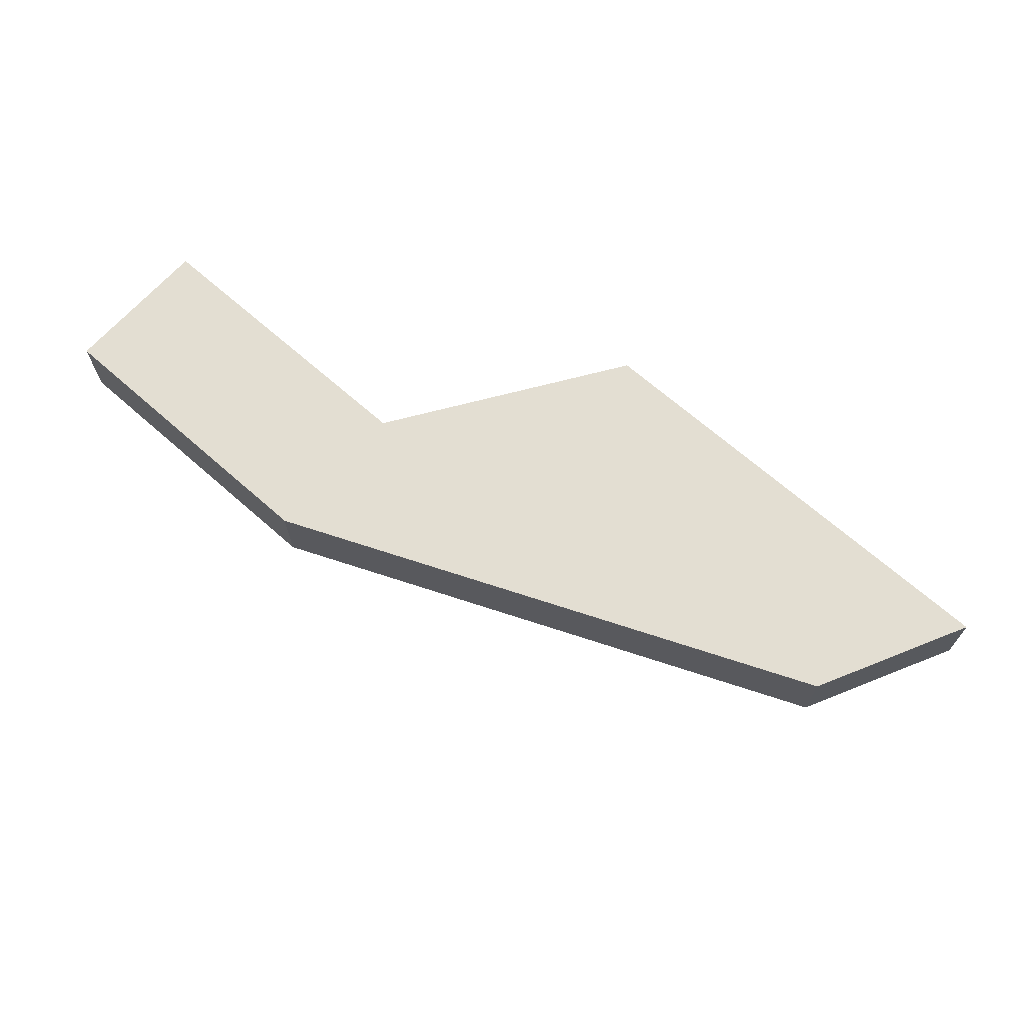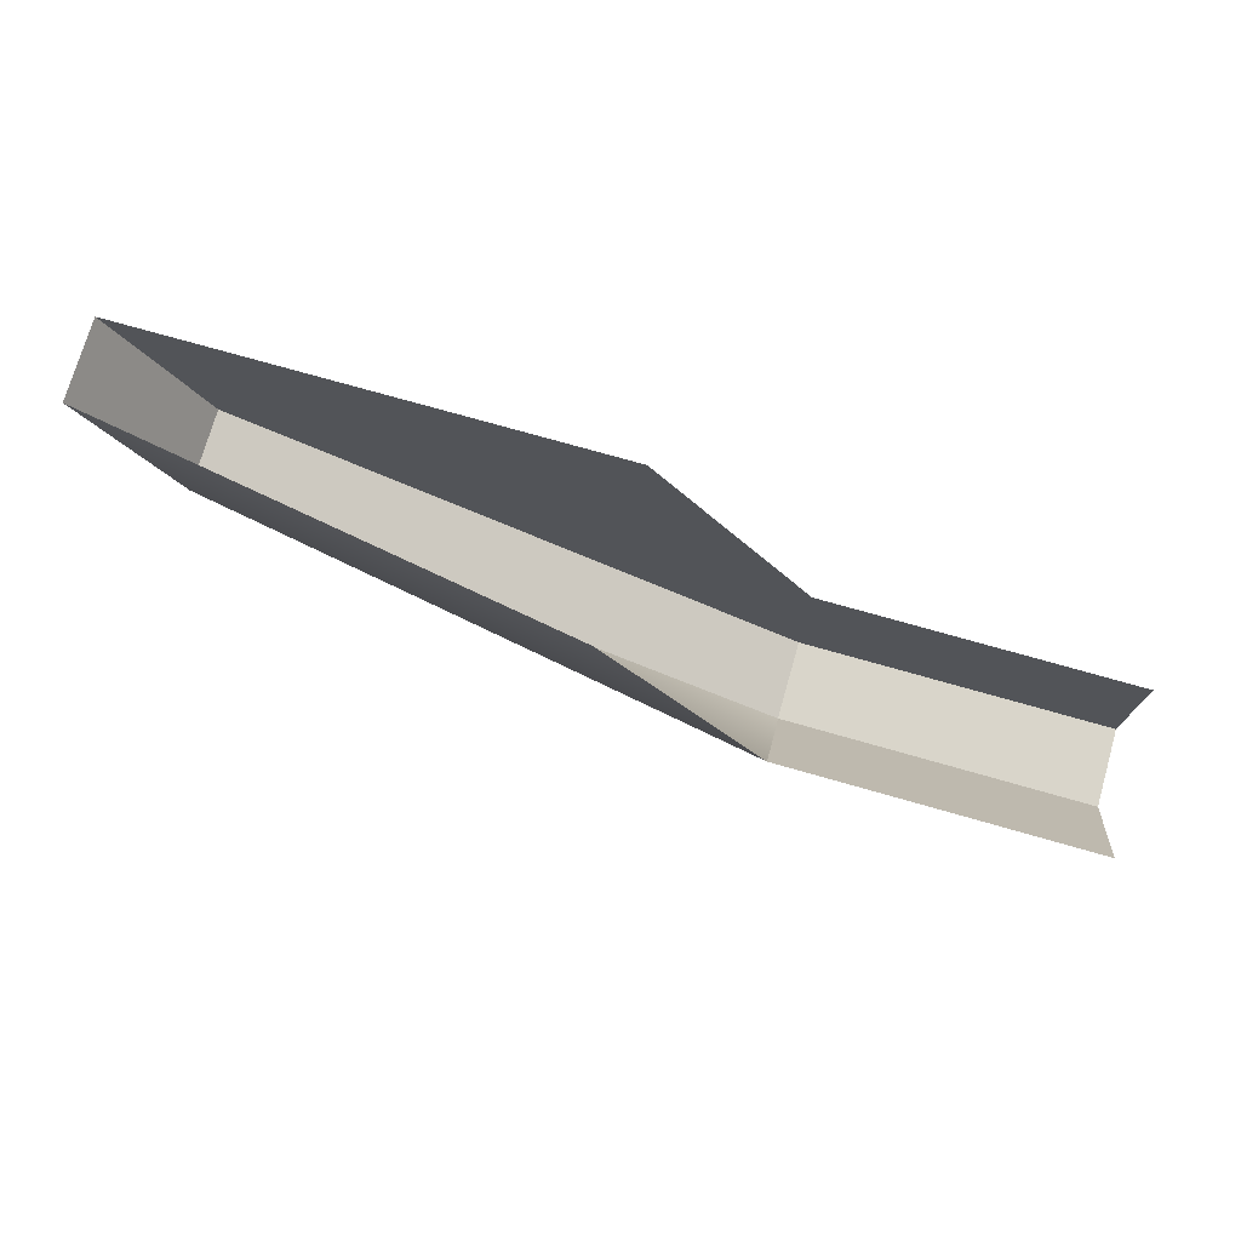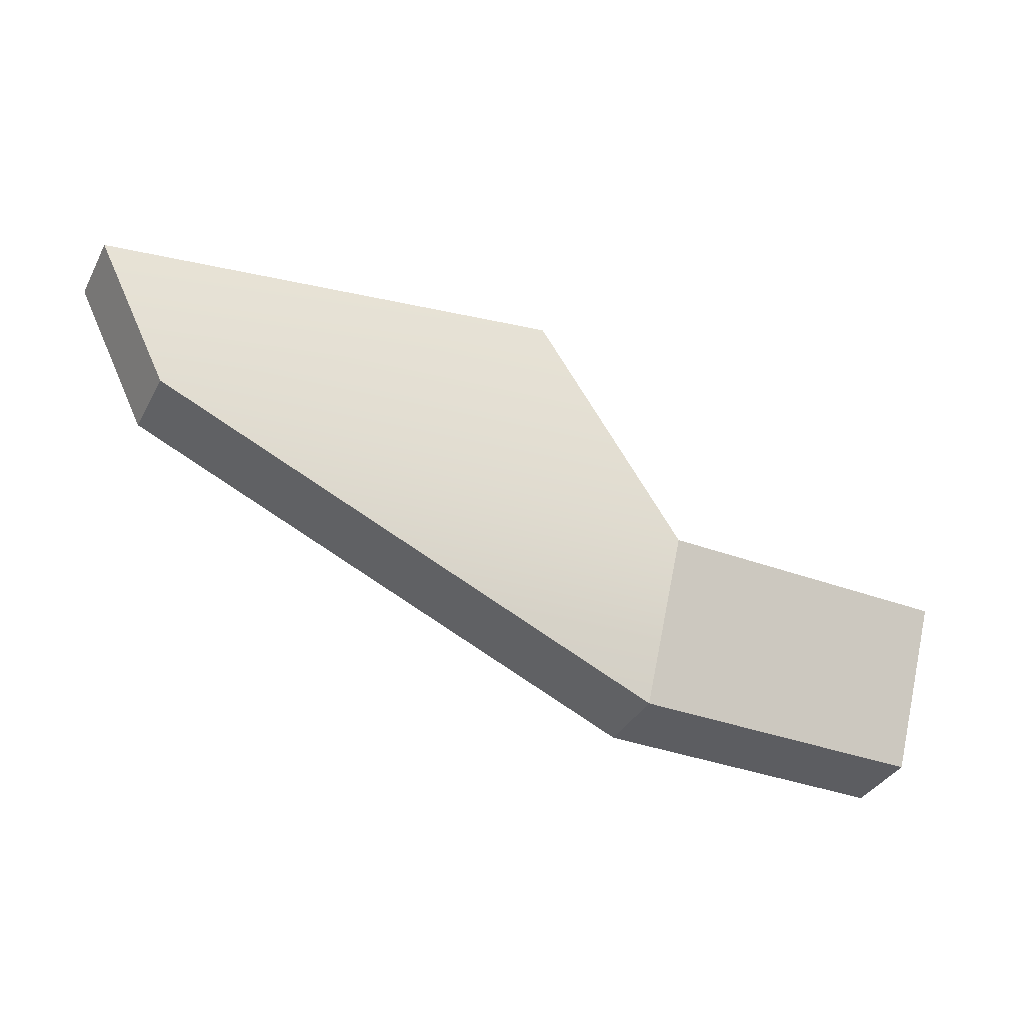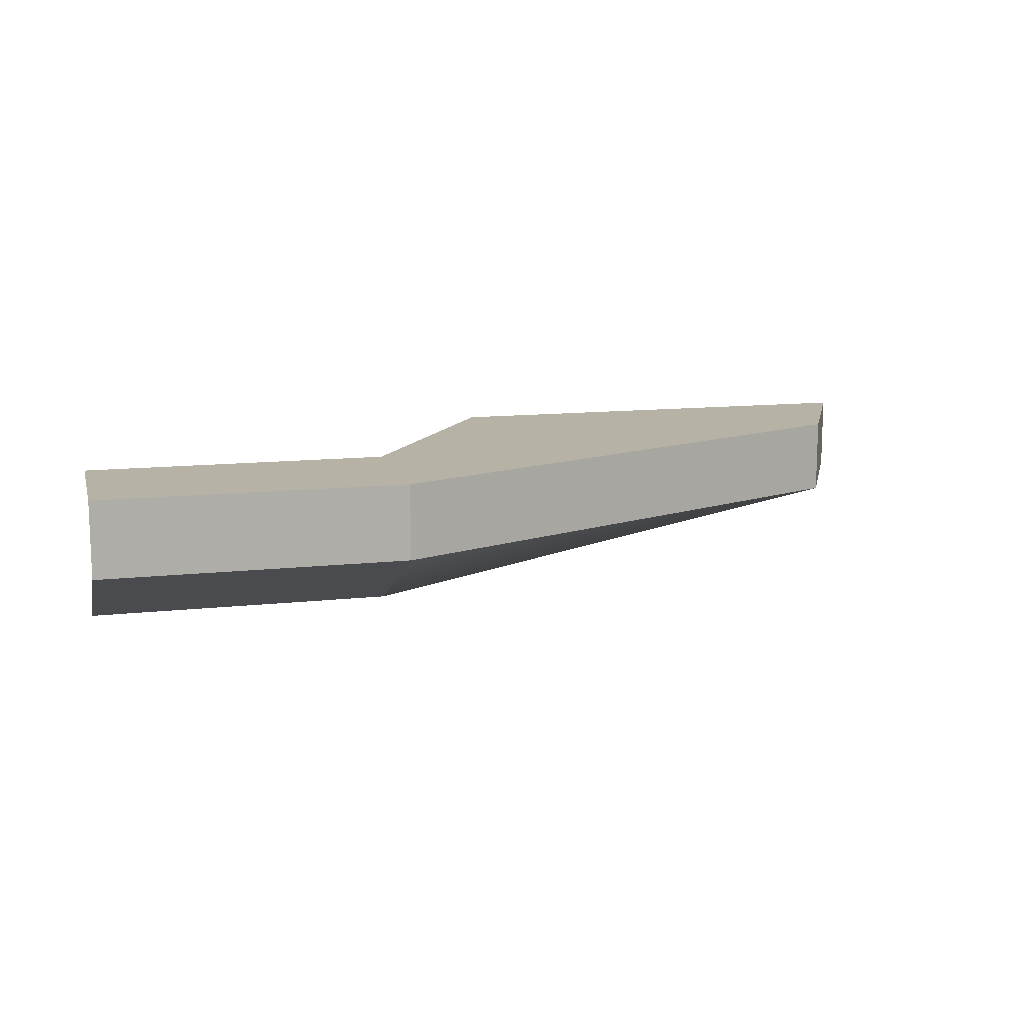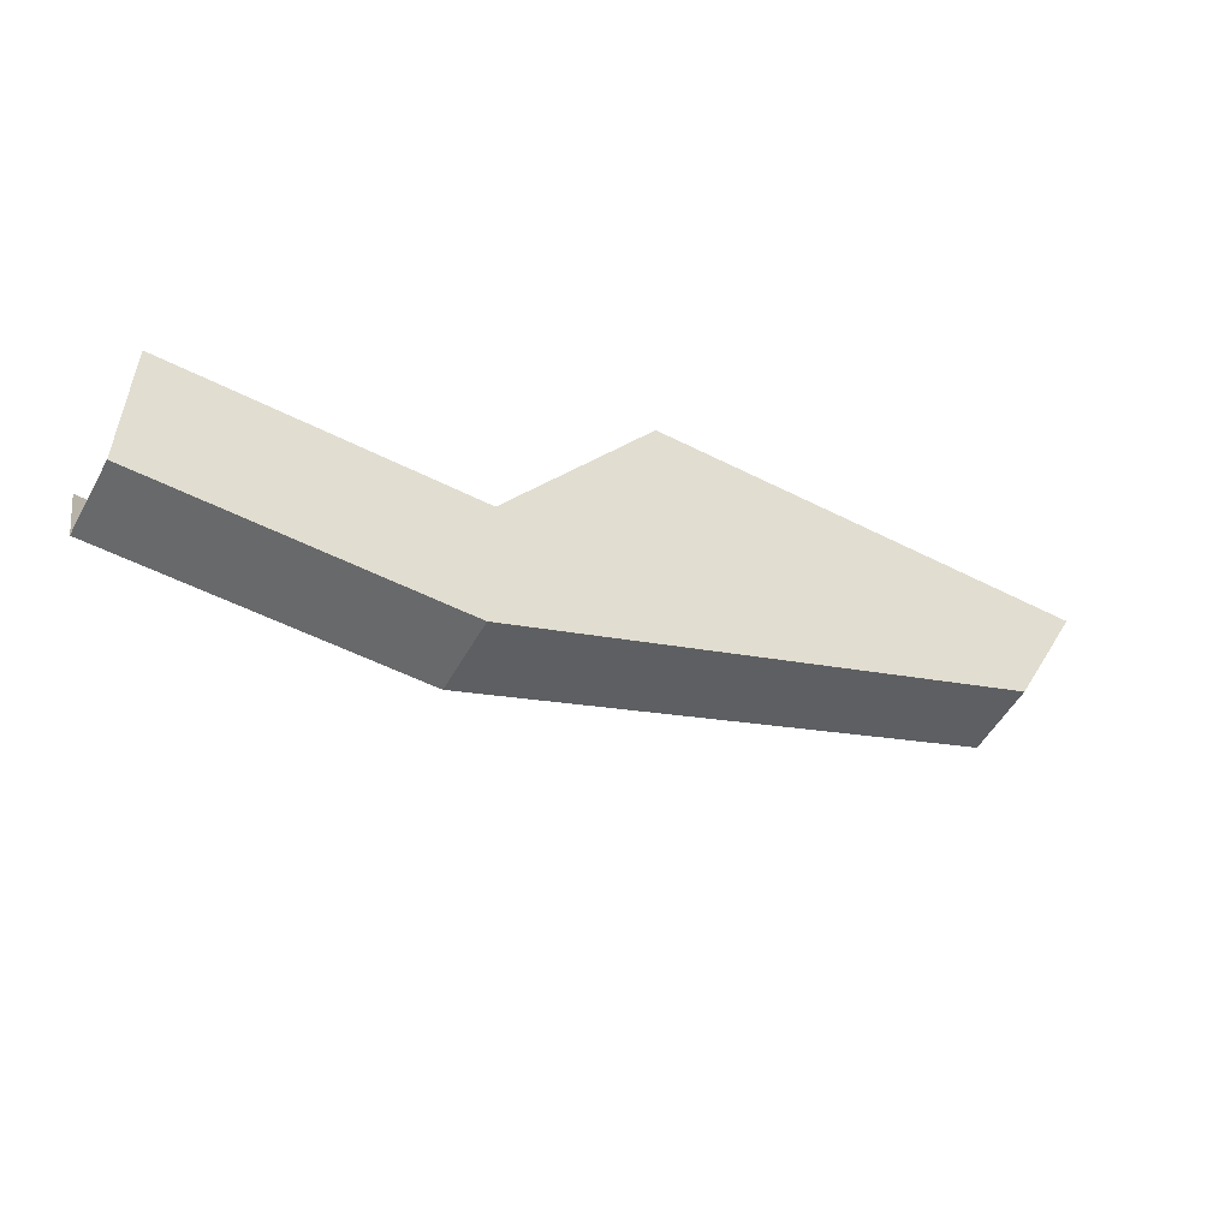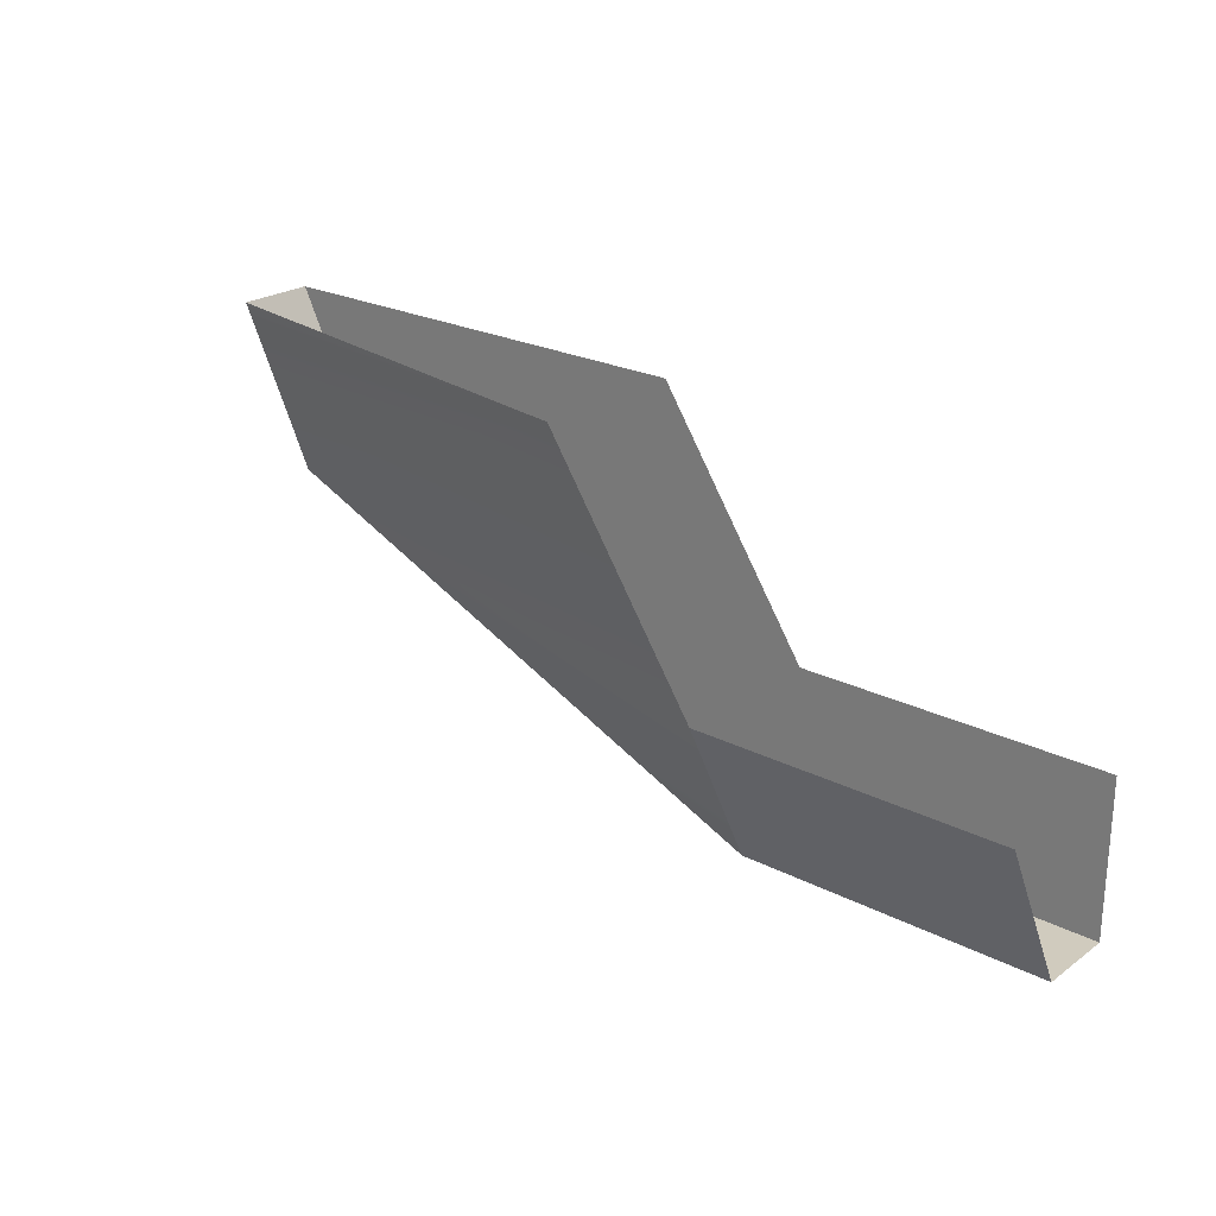
<metadata>
{"format":"obj","ext":"obj","renderer":"f3d","projection":"perspective","resolution":1024,"background":"white","views":[{"elev":67.4,"azim":-138.5,"up":"+Y"},{"elev":74.5,"azim":15.9,"up":"+Z"},{"elev":-36.7,"azim":-25.5,"up":"+Z"},{"elev":12.3,"azim":165.3,"up":"+Y"},{"elev":-52.6,"azim":151.3,"up":"+Z"},{"elev":23.6,"azim":40.5,"up":"+Z"}]}
</metadata>
<code>
g pb_Mesh223744
v -5 1 0
v -4 1 -2
v 1 1 0
v 3 1 -5
v 3 1 -3
v 3 -1 -3
v 3 0 -5
v -4 0 -2
v 1 -1 0
v -5 0 0
v 3 0 -5
v 3 -1 -3
v 7 0 -5
v 7 -1 -3
v 7 1 -3
v 7 1 -5
v 3 1 -5
v 3 0 -5
v 7 1 -5
v 7 0 -5
v -5 1 0
v -4 0 -2
v -4 1 -2
v -5 0 0
v -4 1 -2
v 3 0 -5
v 3 1 -5
v -4 0 -2
g pb_Mesh223744_0
f 3 2 1
f 2 5 4
f 3 5 2
f 8 7 6
f 9 8 6
f 10 8 9
f 13 12 11
f 13 14 12
f 15 4 5
f 15 16 4
g pb_Mesh223744_1
f 19 18 17
f 19 20 18
f 23 22 21
f 22 24 21
f 27 26 25
f 26 28 25

</code>
